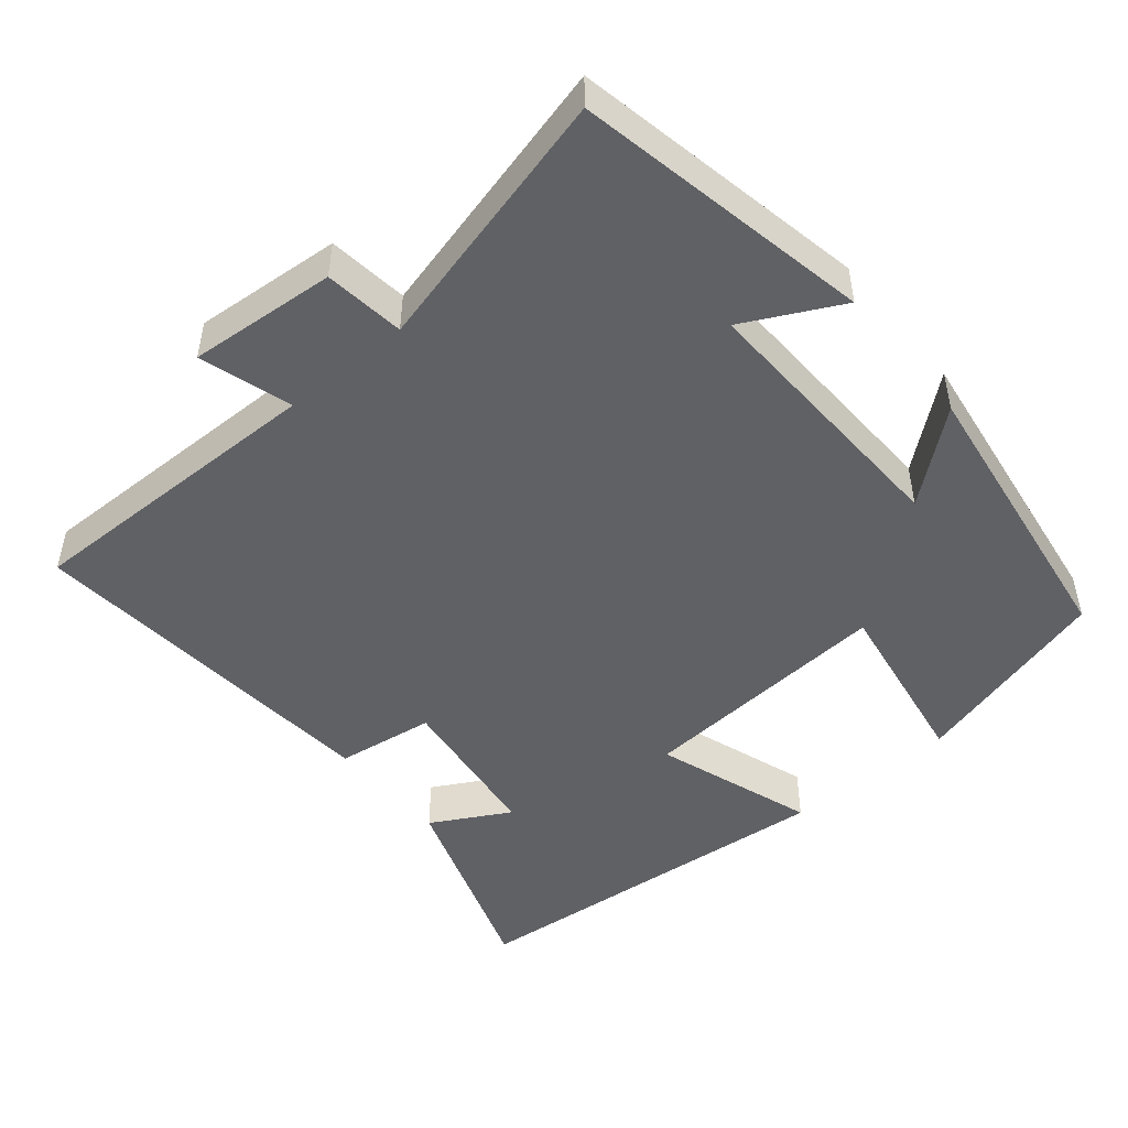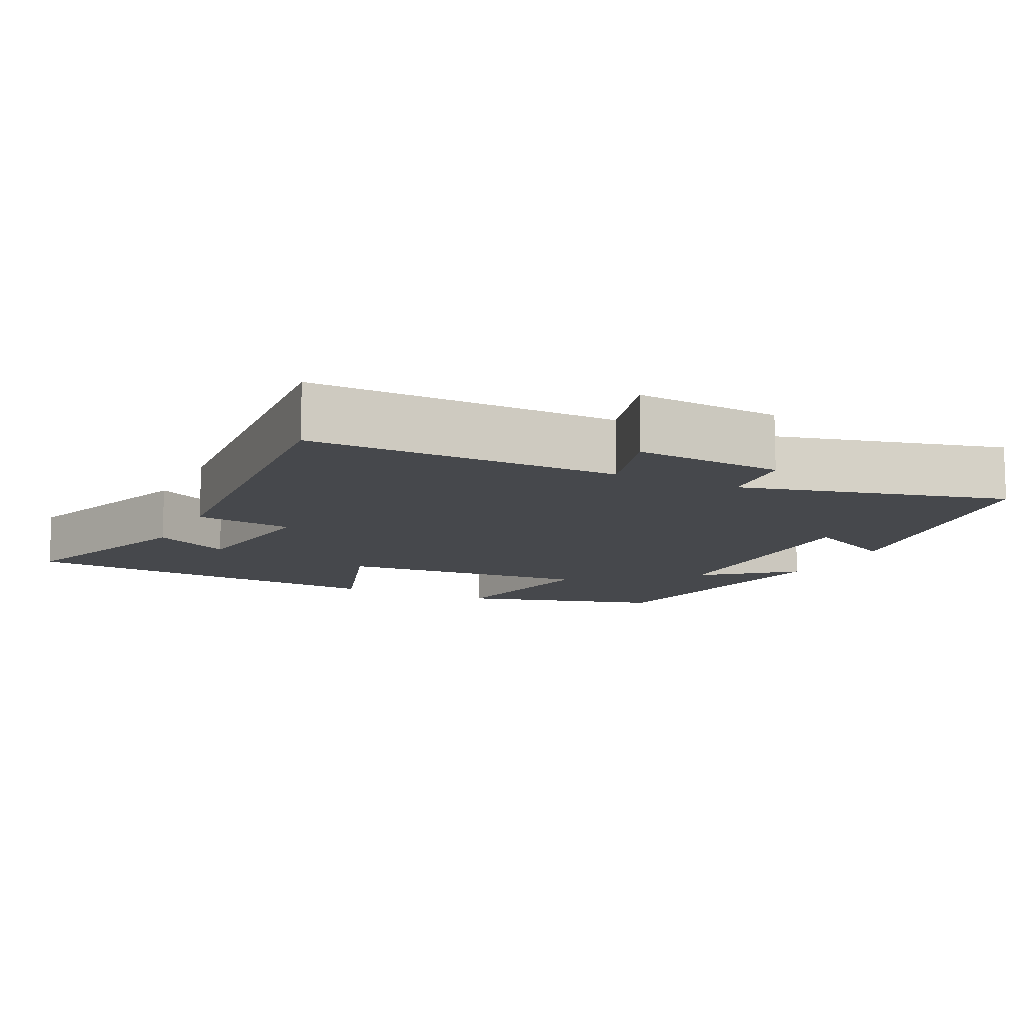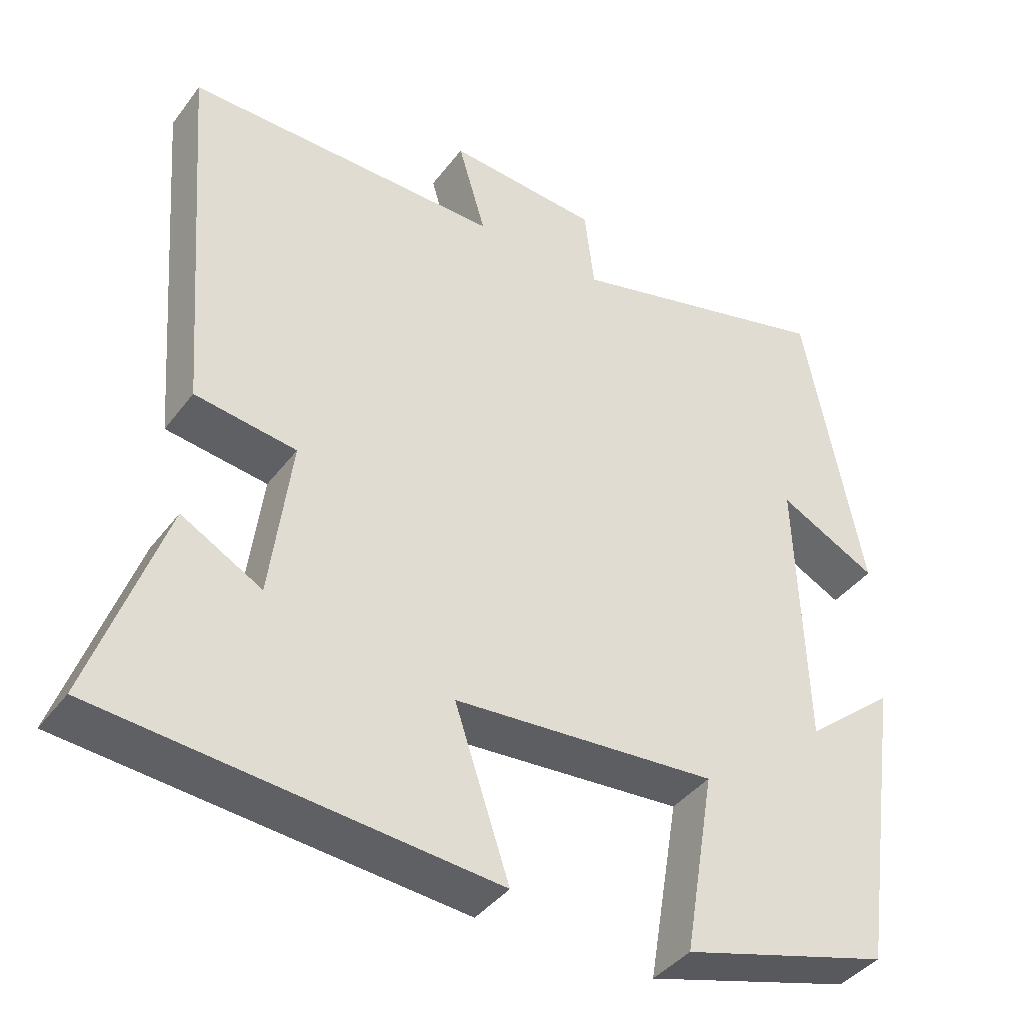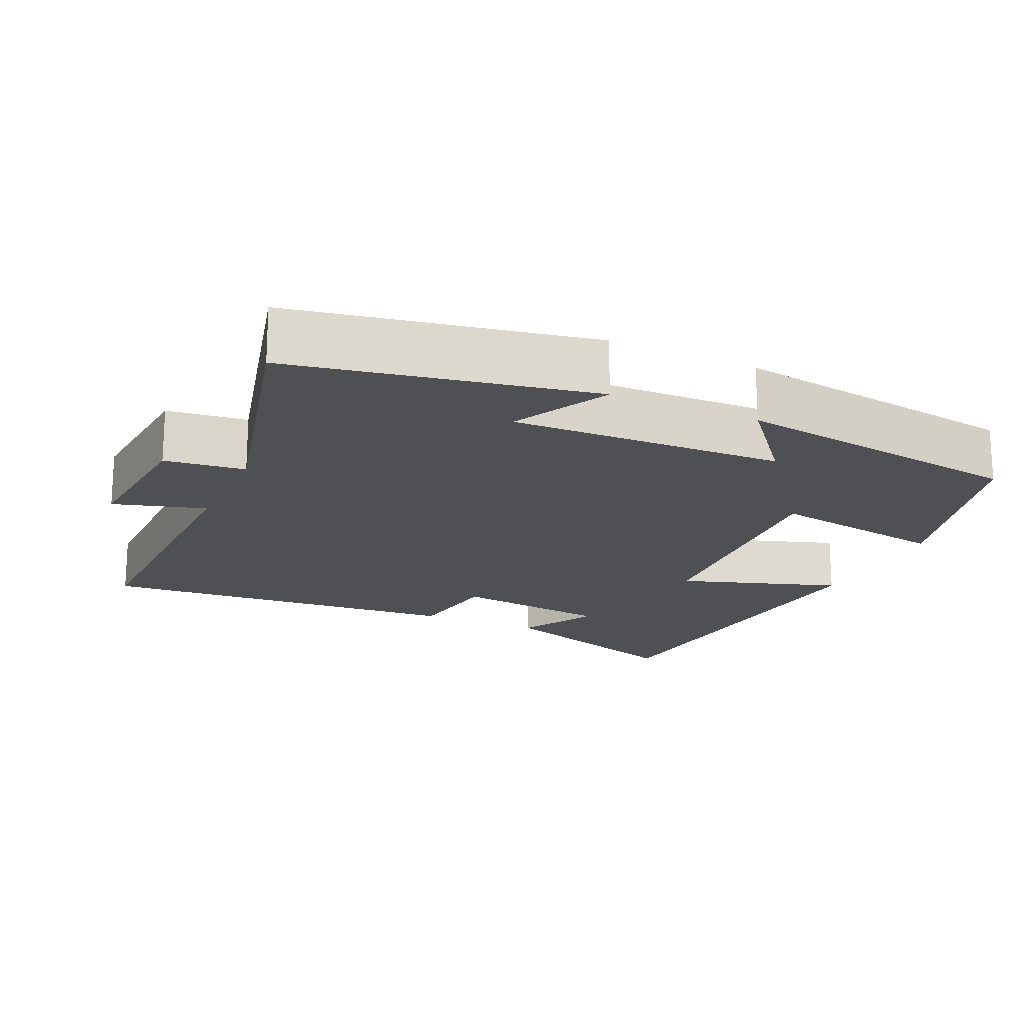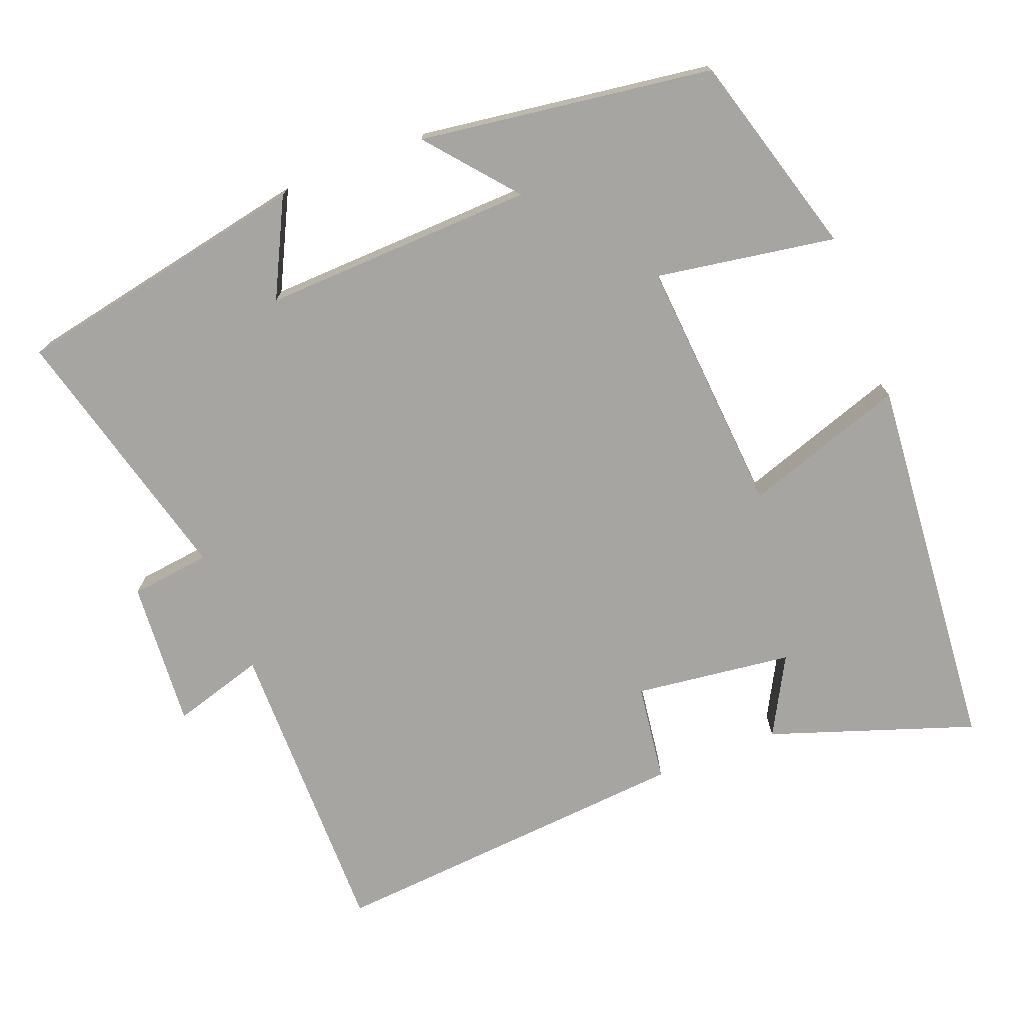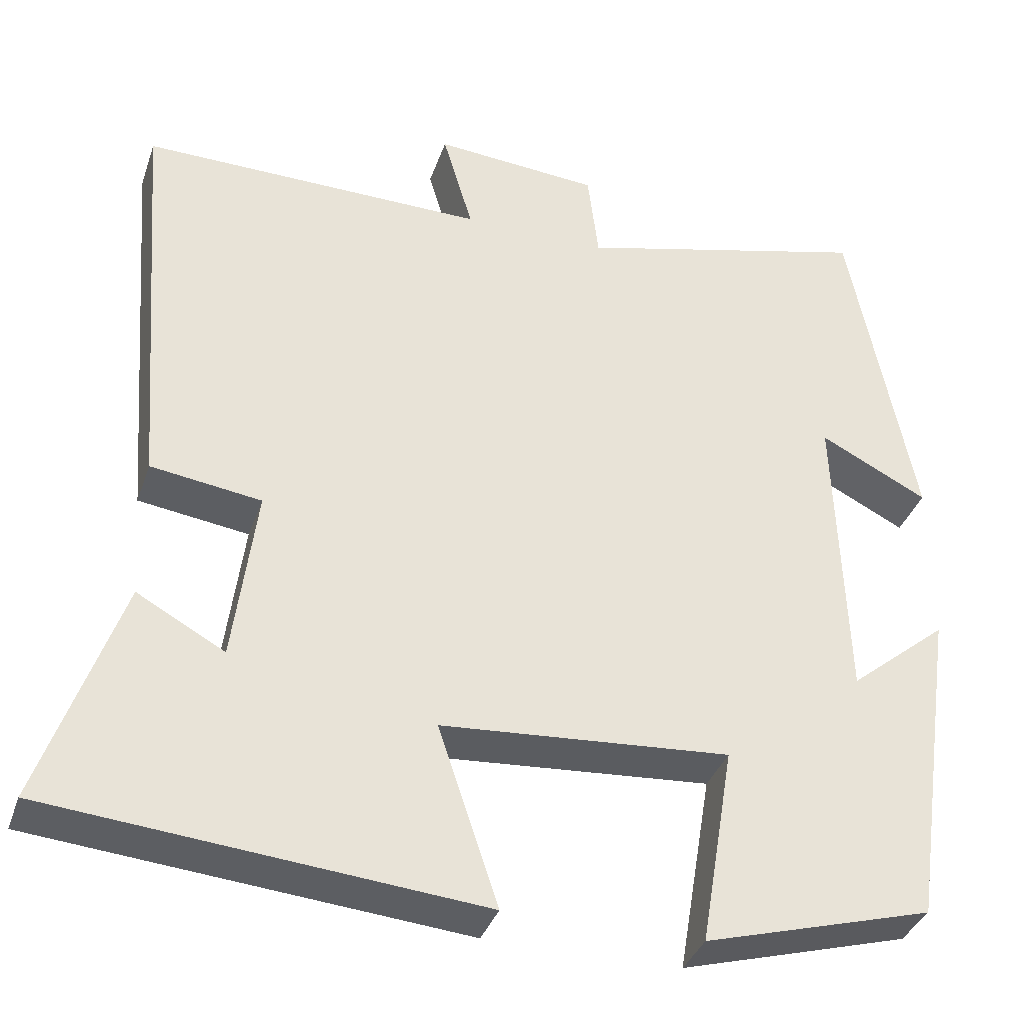
<metadata>
{"format":"obj","ext":"obj","renderer":"f3d","projection":"perspective","resolution":1024,"background":"white","views":[{"elev":-48.2,"azim":39.8,"up":"+Y"},{"elev":-11.1,"azim":-26.1,"up":"+Y"},{"elev":-40.3,"azim":-33.3,"up":"+Z"},{"elev":-18.5,"azim":65.3,"up":"+Y"},{"elev":-73.7,"azim":111.5,"up":"+Y"},{"elev":-36.4,"azim":-17.9,"up":"+Z"}]}
</metadata>
<code>
v 0.442 0.07 -0.421
v 0.164 0.07 -0.5
v 0.205 0.07 -0.255
v -0.147 0.07 -0.281
v -0.074 0.07 -0.5
v -0.597 0.07 -0.453
v -0.5 0.07 -0.174
v -0.393 0.07 -0.233
v -0.365 0.07 -0.017
v -0.5 0.07 0.002
v -0.539 0.07 0.505
v -0.117 0.07 0.5
v -0.154 0.07 0.626
v 0.048 0.07 0.61
v 0.061 0.07 0.5
v 0.422 0.07 0.592
v 0.5 0.07 0.186
v 0.368 0.07 0.253
v 0.38 0.07 -0.119
v 0.5 0.07 -0.02
v 0.442 0 -0.421
v 0.164 0 -0.5
v 0.205 0 -0.255
v -0.147 0 -0.281
v -0.074 0 -0.5
v -0.597 0 -0.453
v -0.5 0 -0.174
v -0.393 0 -0.233
v -0.365 0 -0.017
v -0.5 0 0.002
v -0.539 0 0.505
v -0.117 0 0.5
v -0.154 0 0.626
v 0.048 0 0.61
v 0.061 0 0.5
v 0.422 0 0.592
v 0.5 0 0.186
v 0.368 0 0.253
v 0.38 0 -0.119
v 0.5 0 -0.02
f 19 20 1 2
f 18 19 2 3
f 15 16 17 18
f 15 18 3 4
f 12 13 14 15
f 12 15 4
f 9 10 11 12
f 8 9 12 4
f 5 6 7 8
f 4 5 8
f 22 21 40 39
f 23 22 39 38
f 38 37 36 35
f 24 23 38 35
f 35 34 33 32
f 24 35 32
f 32 31 30 29
f 24 32 29 28
f 28 27 26 25
f 28 25 24
f 1 21 22 2
f 2 22 23 3
f 3 23 24 4
f 4 24 25 5
f 5 25 26 6
f 6 26 27 7
f 7 27 28 8
f 8 28 29 9
f 9 29 30 10
f 10 30 31 11
f 11 31 32 12
f 12 32 33 13
f 13 33 34 14
f 14 34 35 15
f 15 35 36 16
f 16 36 37 17
f 17 37 38 18
f 18 38 39 19
f 19 39 40 20
f 20 40 21 1

</code>
